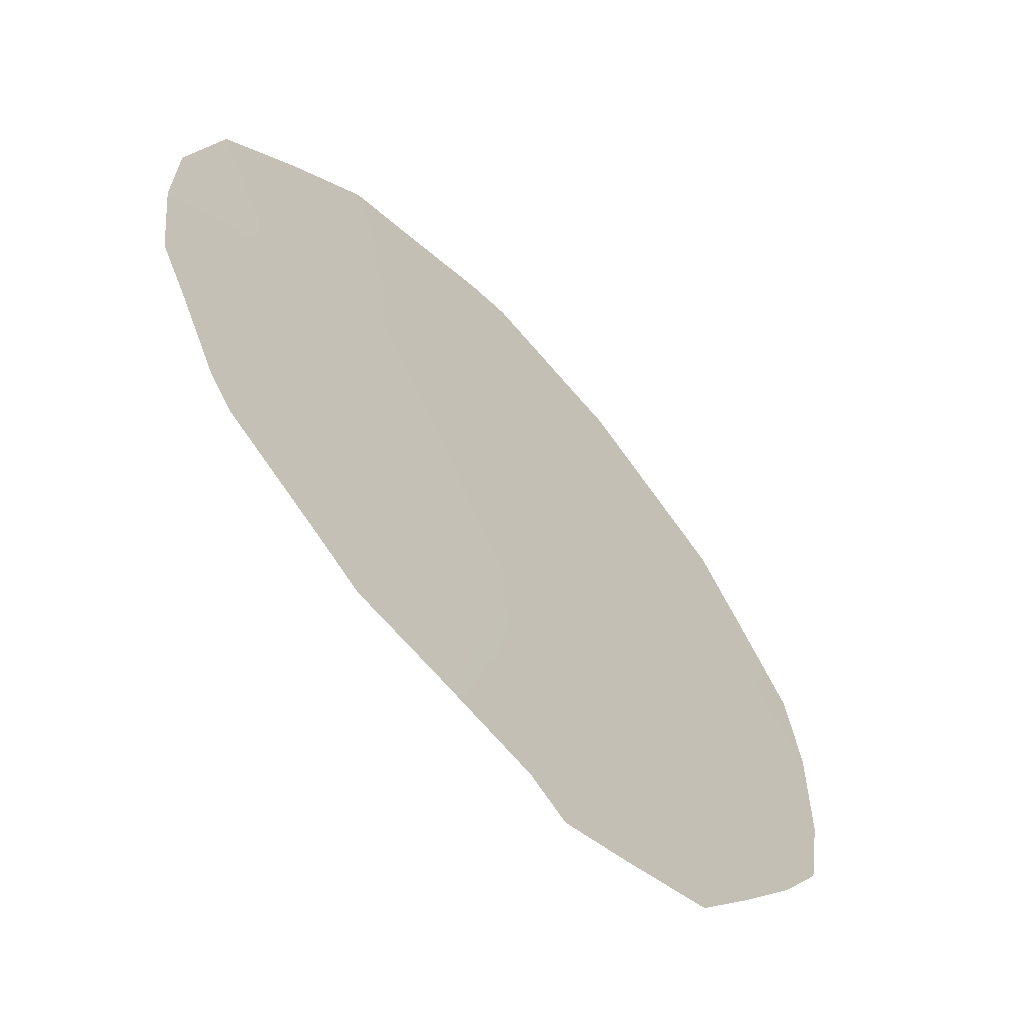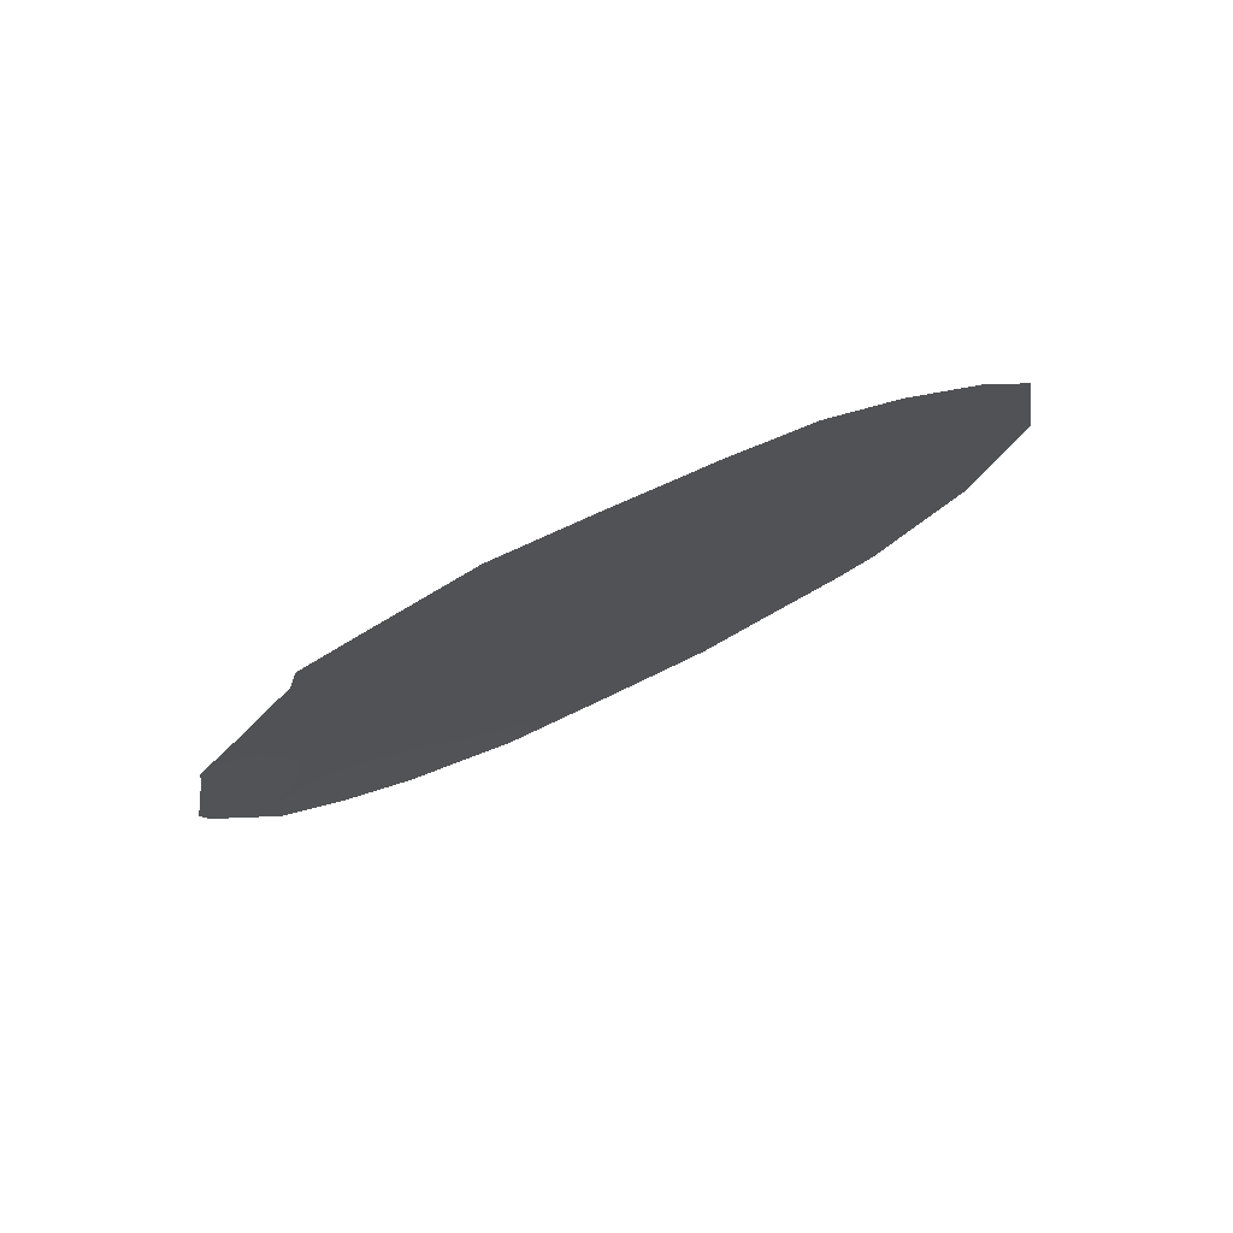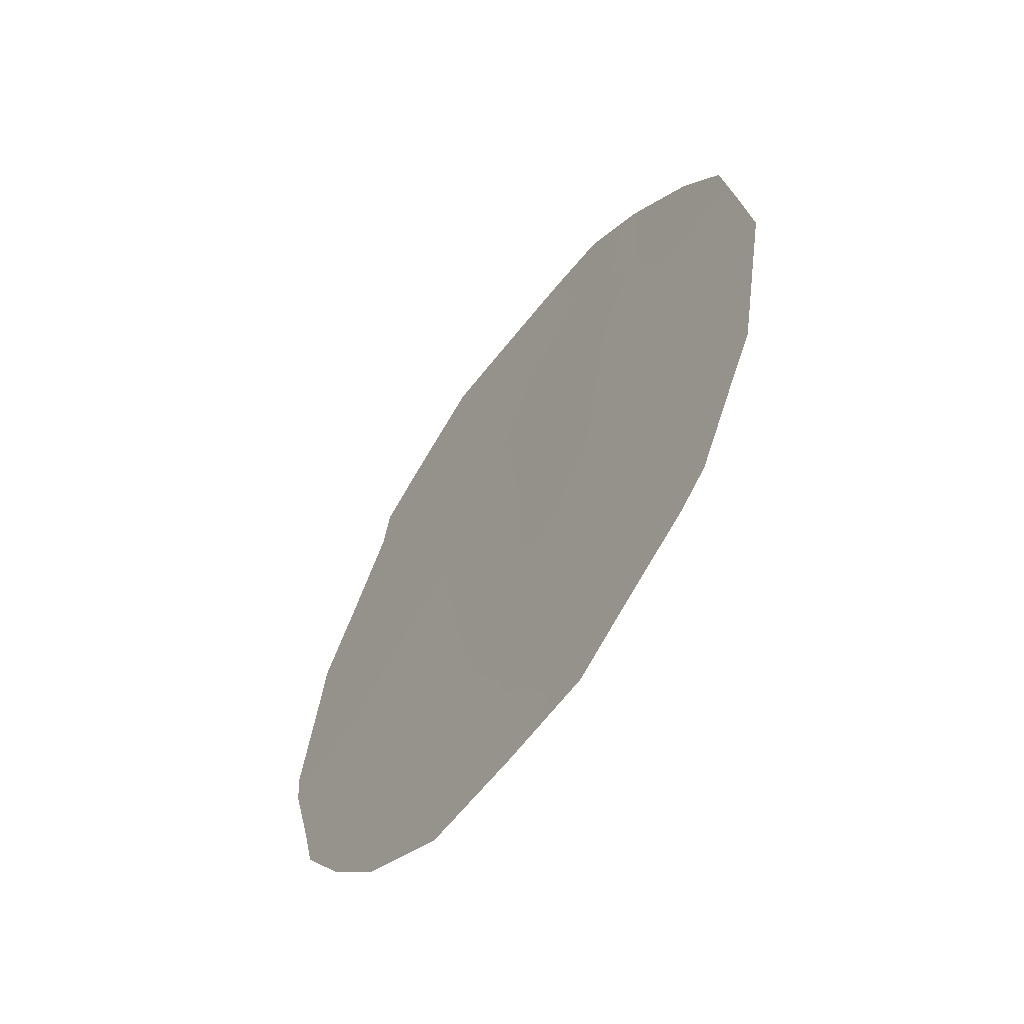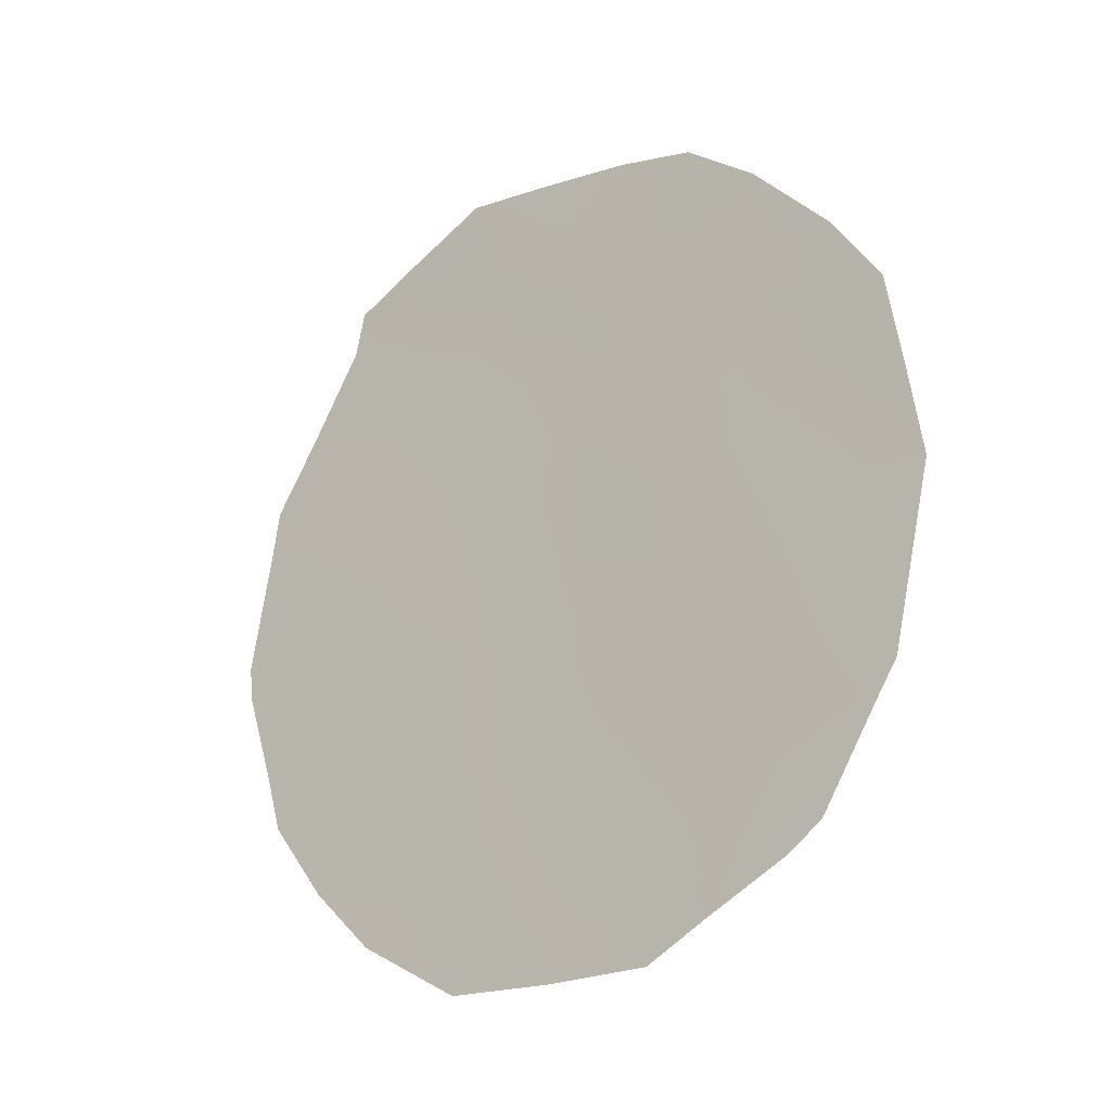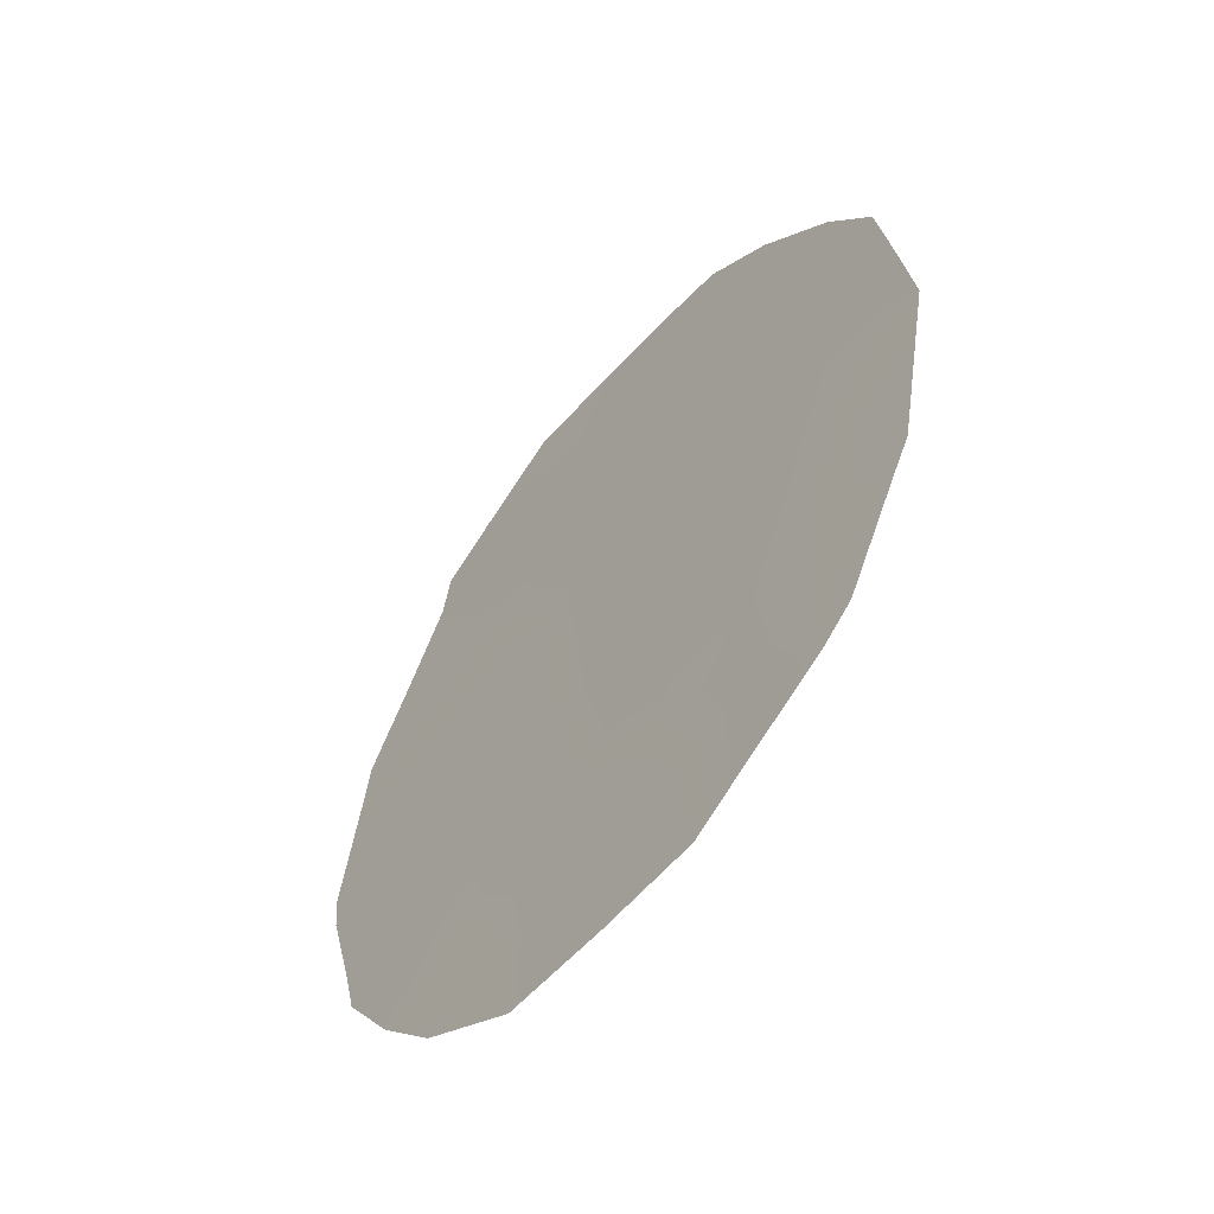
<metadata>
{"format":"obj","ext":"obj","renderer":"f3d","projection":"perspective","resolution":1024,"background":"white","views":[{"elev":65.0,"azim":-29.3,"up":"+Y"},{"elev":78.9,"azim":-81.6,"up":"+Z"},{"elev":-58.5,"azim":-2.7,"up":"+Z"},{"elev":-19.9,"azim":-19.9,"up":"+Z"},{"elev":-54.7,"azim":-5.9,"up":"+Z"}]}
</metadata>
<code>
v 80.35 69.34 -34.54
v 77.77 73.26 -37.32
v 78.5 72.17 -30.17
v 78.56 72.08 -34.12
v 78.58 72.07 -31.99
v 78.65 71.93 -36.05
v 80.23 69.54 -36.62
v 77.58 73.56 -35.44
v 77.42 73.81 -33.33
v 76.7 74.88 -34.59
v 79.43 70.75 -35.22
v 79.54 70.57 -33.12
v 78.08 72.78 -38.37
v 80.27 69.48 -37.44
v 80.47 69.17 -37.16
v 77.06 74.32 -37.12
v 77.44 73.74 -37.76
v 76.62 75.03 -32.58
v 76.89 74.63 -31.82
v 76.71 74.85 -36.32
v 76.61 75 -35.73
v 80.8 68.66 -36.17
v 80.93 68.45 -35.77
v 80.66 68.86 -31.16
v 80.19 69.59 -30.33
v 78.19 72.65 -29.53
v 78.71 71.85 -29.58
v 77.64 73.48 -30.03
v 79.29 70.98 -29.66
v 79.76 70.25 -29.8
v 80.96 68.39 -31.92
v 81.16 68.1 -33.88
v 76.56 75.11 -33.13
v 79.39 70.82 -38.31
v 77.23 74.13 -30.85
v 76.44 75.27 -34.78
v 76.42 75.31 -34.39
v 77.29 74.04 -30.39
v 77.09 74.3 -35.06
v 77.53 73.64 -34.37
v 78.75 71.77 -38.37
v 78.84 71.65 -37.78
v 78.07 72.84 -31.5
v 78.56 72.09 -30.98
v 78.09 72.8 -30.52
v 79.07 71.3 -31.39
v 78.45 72.26 -32.78
v 79.06 71.32 -33.6
v 79.08 71.29 -32.51
v 77.62 73.49 -36.42
v 78.21 72.59 -36.68
v 78.98 71.43 -35.46
v 79.27 70.99 -36.23
v 77.5 73.7 -31.93
v 77.11 74.26 -36.01
v 79.82 70.15 -35.95
v 79.77 70.23 -36.97
v 80.3 69.42 -35.61
v 80.69 68.82 -35.2
v 80.1 69.72 -31.48
v 78.96 71.47 -30.36
v 79.58 70.52 -31.95
v 80.04 69.82 -32.65
v 79.97 69.92 -33.81
v 79.5 70.64 -34.2
v 79.9 70.02 -34.9
v 79.02 71.37 -34.62
v 81.05 68.28 -34.83
v 80.76 68.72 -34.17
v 78.06 72.83 -34.76
v 79.75 70.26 -37.94
v 77.93 73.04 -32.68
v 78.79 71.72 -36.96
v 78.56 72.08 -35.12
v 78.09 72.78 -35.76
v 80.43 69.22 -33.41
v 80.83 68.6 -33.09
v 81.08 68.23 -32.98
v 80.52 69.07 -32.25
v 78.38 72.34 -37.67
v 79.57 70.54 -30.68
v 77.64 73.5 -30.9
v 77.24 74.1 -32.66
v 79.31 70.94 -37.32
v 76.99 74.46 -34.04
v 78.03 72.89 -33.66
f 34 42 41
f 43 44 45
f 46 61 44
f 7 14 15
f 47 48 49
f 52 6 53
f 55 16 50
f 56 53 57
f 8 39 55
f 1 58 59
f 3 27 26
f 3 61 27
f 60 79 24
f 60 62 63
f 64 65 66
f 46 49 62
f 67 65 48
f 59 68 69
f 40 70 86
f 7 15 22
f 72 86 47
f 80 42 73
f 67 74 52
f 75 74 70
f 81 25 30
f 10 37 36
f 10 36 21
f 76 69 77
f 82 28 38
f 2 17 13
f 82 38 35
f 66 56 58
f 64 76 63
f 50 51 75
f 10 39 85
f 39 8 40
f 41 42 80
f 82 43 45
f 43 5 44
f 45 44 3
f 5 46 44
f 44 61 3
f 5 47 49
f 47 4 48
f 49 48 12
f 11 52 53
f 53 6 73
f 54 82 35
f 8 55 50
f 55 20 16
f 7 56 57
f 56 11 53
f 39 21 55
f 21 39 10
f 20 55 21
f 58 22 59
f 22 58 7
f 23 59 22
f 60 24 25
f 81 60 25
f 45 26 28
f 26 45 3
f 82 45 28
f 61 29 27
f 60 81 62
f 63 62 12
f 1 64 66
f 64 12 65
f 66 65 11
f 46 5 49
f 62 49 12
f 4 67 48
f 67 11 65
f 48 65 12
f 1 59 69
f 59 23 68
f 69 68 32
f 33 83 18
f 9 40 86
f 40 8 70
f 7 57 14
f 71 14 57
f 57 53 84
f 71 84 34
f 71 57 84
f 84 42 34
f 73 42 84
f 5 43 72
f 11 67 52
f 67 4 74
f 52 74 6
f 8 75 70
f 75 6 74
f 70 74 4
f 79 76 77
f 76 1 69
f 77 69 32
f 77 78 31
f 78 77 32
f 1 66 58
f 66 11 56
f 58 56 7
f 12 64 63
f 64 1 76
f 63 76 79
f 77 31 79
f 8 50 75
f 50 2 51
f 75 51 6
f 81 30 29
f 79 31 24
f 46 81 61
f 81 29 61
f 79 60 63
f 81 46 62
f 43 82 54
f 85 9 33
f 17 2 16
f 2 50 16
f 19 54 35
f 43 54 72
f 80 51 2
f 80 2 13
f 80 73 51
f 73 6 51
f 83 54 19
f 18 83 19
f 84 53 73
f 10 85 33
f 9 83 33
f 10 33 37
f 85 39 40
f 41 80 13
f 9 85 40
f 4 86 70
f 47 86 4
f 72 54 83
f 86 72 9
f 47 5 72
f 72 83 9

</code>
